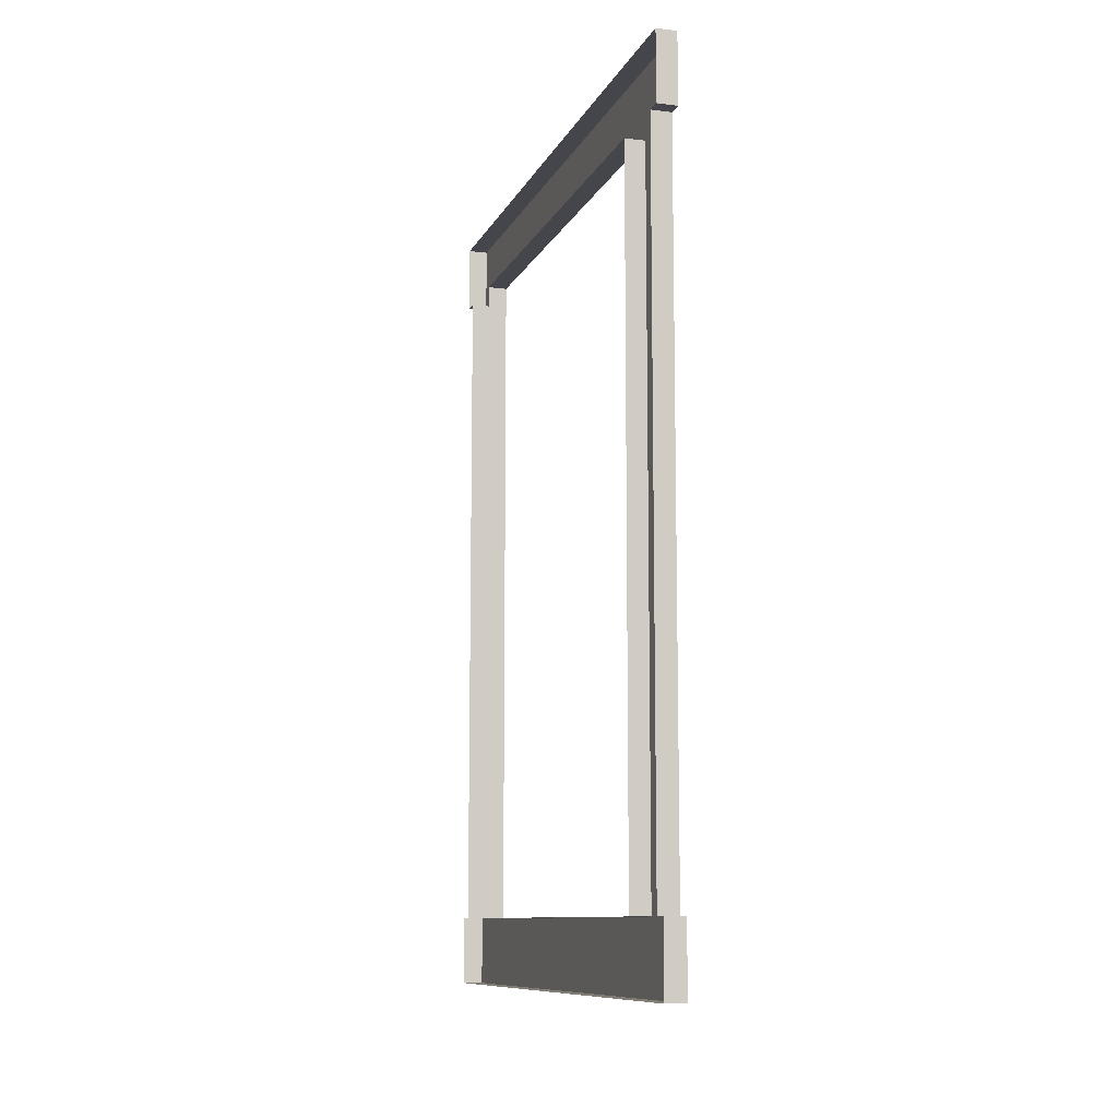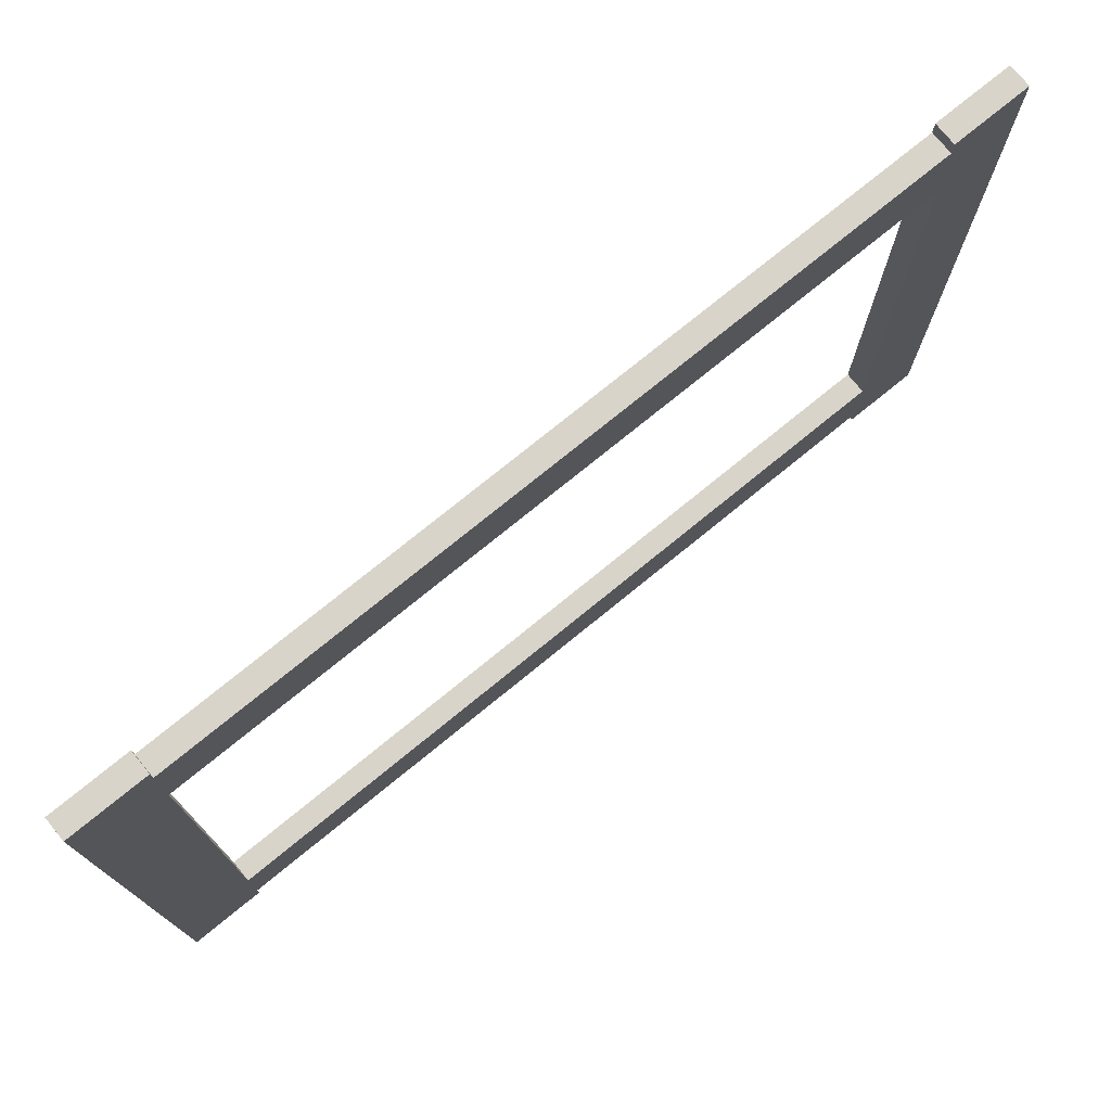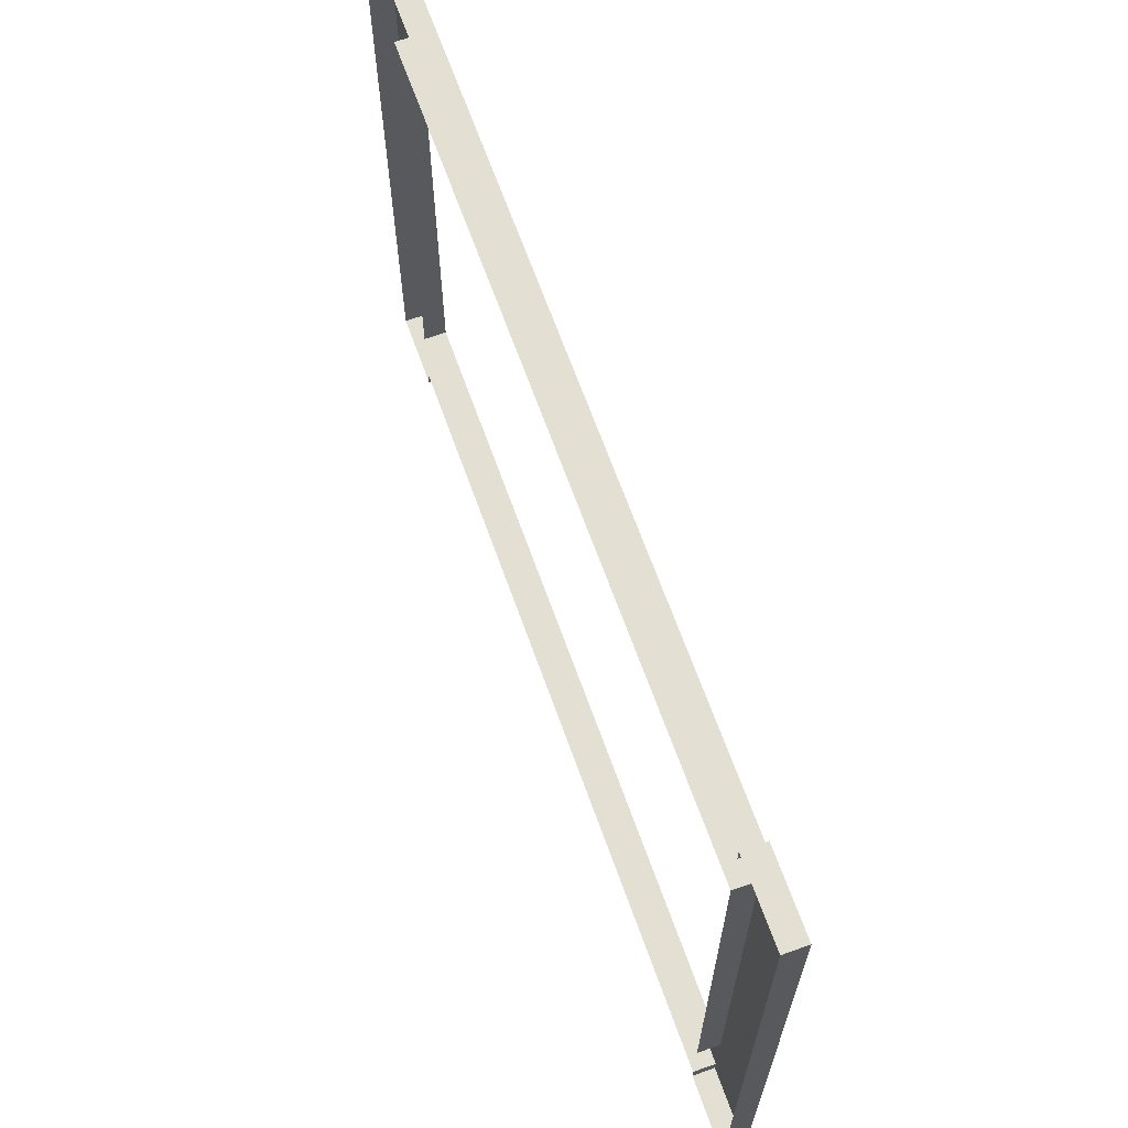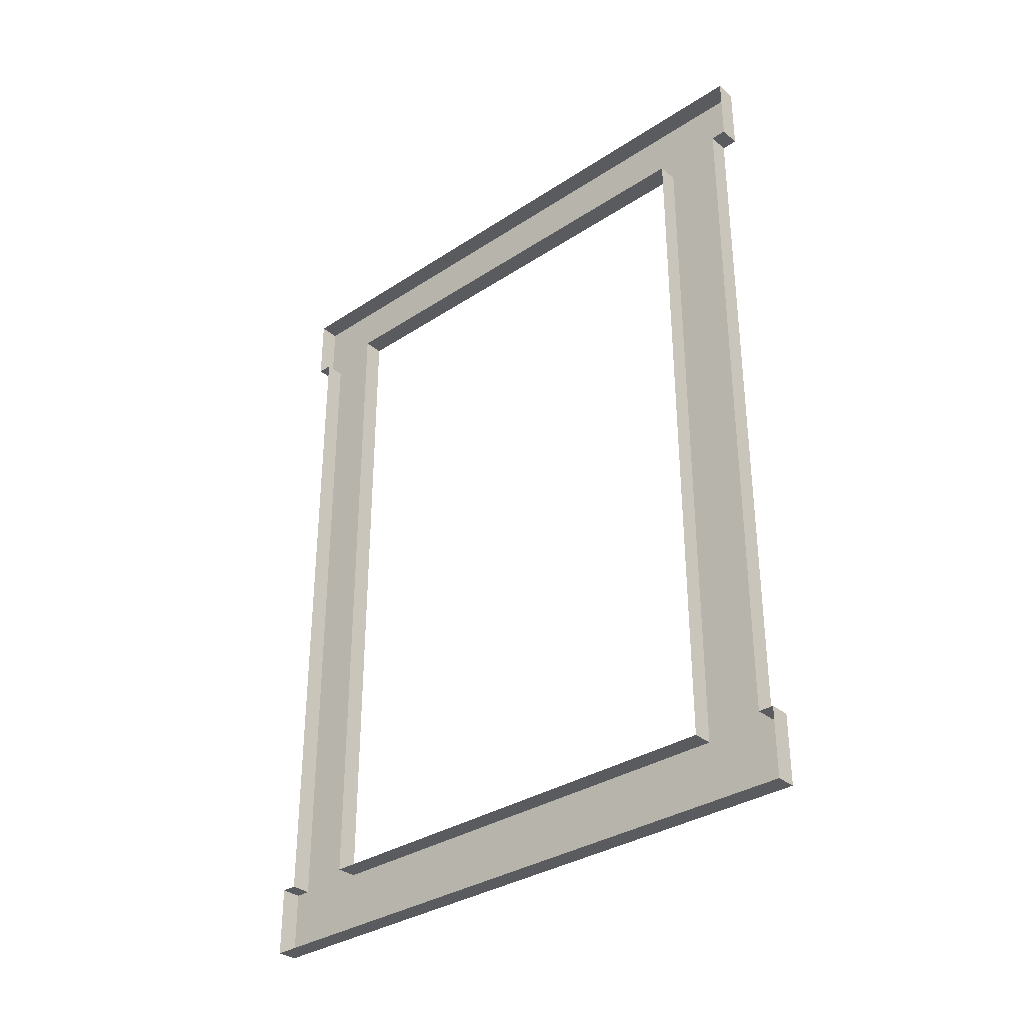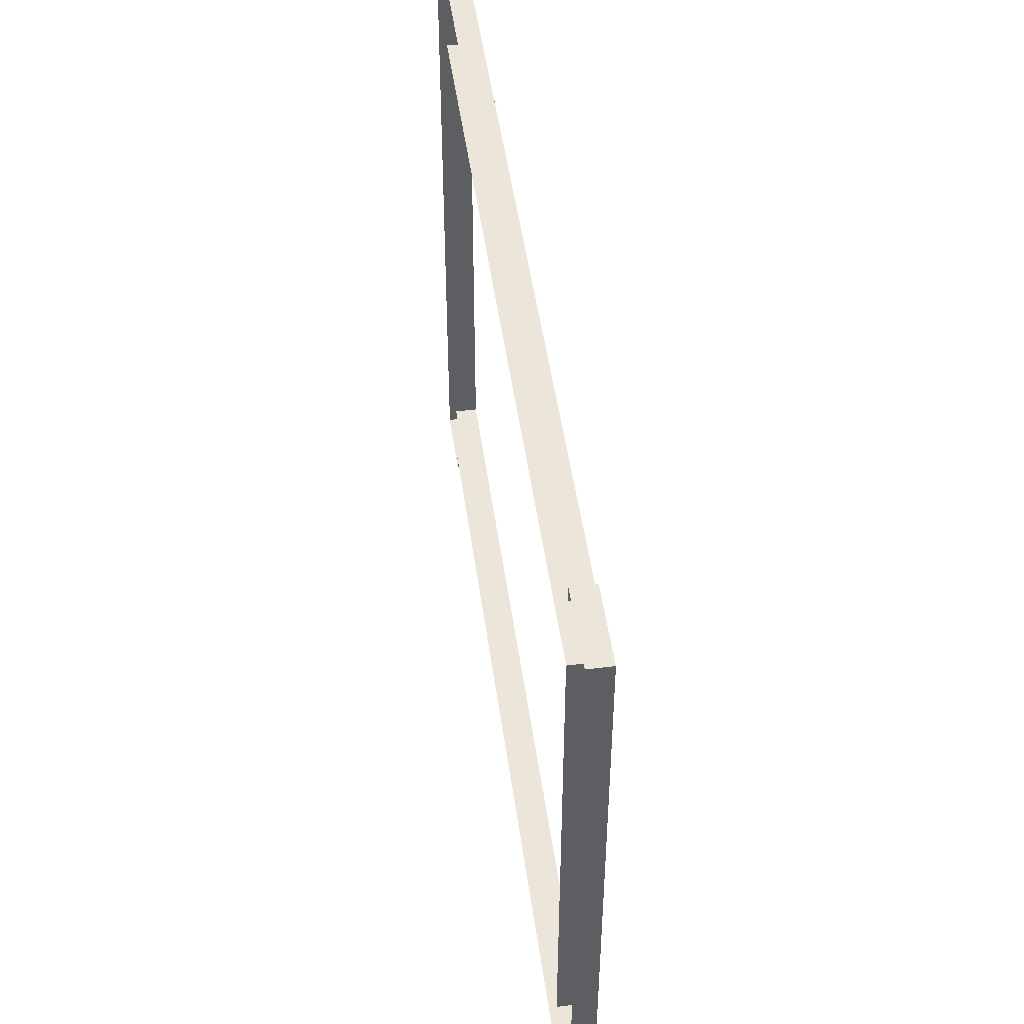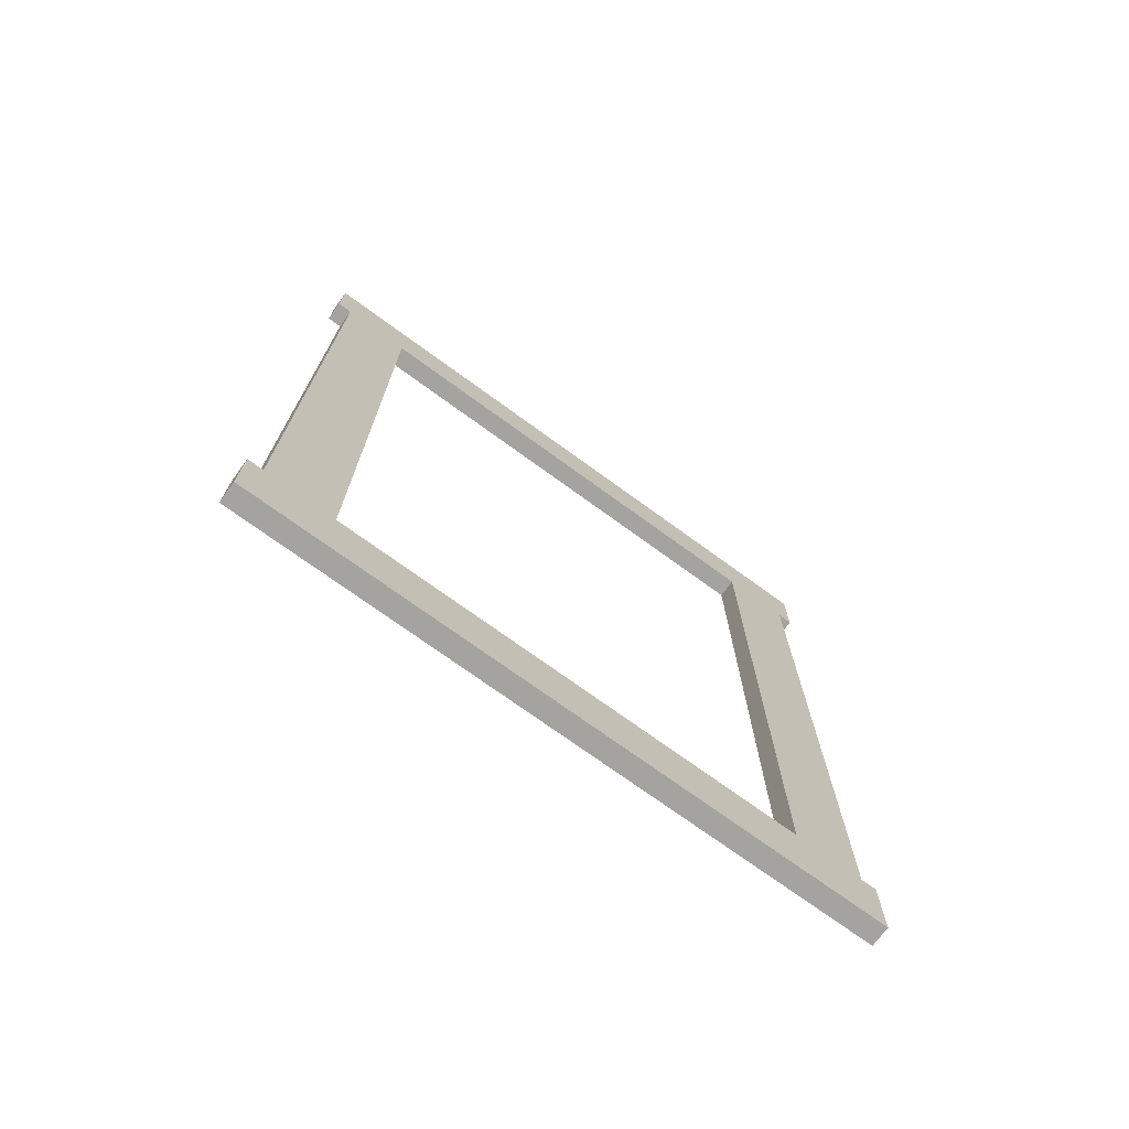
<metadata>
{"format":"obj","ext":"obj","renderer":"f3d","projection":"perspective","resolution":1024,"background":"white","views":[{"elev":-10.1,"azim":-17.3,"up":"+Y"},{"elev":75.6,"azim":50.8,"up":"+Z"},{"elev":66.5,"azim":-19.7,"up":"+Z"},{"elev":-33.4,"azim":-48.1,"up":"+Y"},{"elev":48.5,"azim":-7.8,"up":"+Z"},{"elev":-72.8,"azim":53.9,"up":"+Y"}]}
</metadata>
<code>
v  2 167.8 -29.71
v  2 167.8 -22.86
v  2 99.17 -22.86
v  2 99.17 -29.71
v  2 99.17 29.71
v  2 99.17 22.86
v  2 167.8 22.86
v  2 167.8 29.71
v  2 174.6 -22.86
v  2 174.6 22.86
v  2 92.33 22.86
v  2 92.33 -22.86
v  2 174.6 -29.71
v  2 92.33 -29.71
v  2 92.33 29.71
v  2 174.6 29.71
v  0 174.6 31.21
v  0 167.8 31.21
v  2 167.8 31.21
v  2 174.6 31.21
v  0 167.8 29.71
v  0 99.17 29.71
v  0 99.17 31.21
v  0 92.33 31.21
v  2 92.33 31.21
v  2 99.17 31.21
v  0 92.33 29.71
v  -0 92.33 22.86
v  -0 92.33 -22.86
v  -0 92.33 -29.71
v  -0 92.33 -31.21
v  -0 99.17 -31.21
v  2 99.17 -31.21
v  2 92.33 -31.21
v  -0 99.17 -29.71
v  -0 167.8 -29.71
v  -0 167.8 -31.21
v  -0 174.6 -31.21
v  2 174.6 -31.21
v  2 167.8 -31.21
v  -0 174.6 -29.71
v  0 174.6 -22.86
v  0 174.6 22.86
v  0 174.6 29.71
v  0 167.8 -22.86
v  -0 99.17 -22.86
v  0 99.17 22.86
v  0 167.8 22.86
v  2 29.71 167.8
v  2 22.86 167.8
v  2 22.86 99.17
v  2 29.71 99.17
v  2 -29.71 99.17
v  2 -22.86 99.17
v  2 -22.86 167.8
v  2 -29.71 167.8
v  2 22.86 174.6
v  2 -22.86 174.6
v  2 -22.86 92.33
v  2 22.86 92.33
v  2 29.71 174.6
v  2 29.71 92.33
v  2 -29.71 92.33
v  2 -29.71 174.6
v  0 -31.21 174.6
v  0 -31.21 167.8
v  2 -31.21 167.8
v  2 -31.21 174.6
v  0 -29.71 167.8
v  0 -29.71 99.17
v  0 -31.21 99.17
v  0 -31.21 92.33
v  2 -31.21 92.33
v  2 -31.21 99.17
v  0 -29.71 92.33
v  -0 -22.86 92.33
v  -0 22.86 92.33
v  -0 29.71 92.33
v  -0 31.21 92.33
v  -0 31.21 99.17
v  2 31.21 99.17
v  2 31.21 92.33
v  -0 29.71 99.17
v  -0 29.71 167.8
v  -0 31.21 167.8
v  -0 31.21 174.6
v  2 31.21 174.6
v  2 31.21 167.8
v  -0 29.71 174.6
v  0 22.86 174.6
v  0 -22.86 174.6
v  0 -29.71 174.6
v  0 22.86 167.8
v  -0 22.86 99.17
v  0 -22.86 99.17
v  0 -22.86 167.8
g Windows_Frame
f 1 2 3 4
f 5 6 7 8
f 9 10 7 2
f 11 12 3 6
f 13 9 2 1
f 12 14 4 3
f 15 11 6 5
f 10 16 8 7
f 17 18 19 20
f 21 22 5 8
f 23 24 25 26
f 27 28 11 15
f 28 29 12 11
f 29 30 14 12
f 31 32 33 34
f 35 36 1 4
f 37 38 39 40
f 41 42 9 13
f 42 43 10 9
f 43 44 16 10
f 45 46 3 2
f 46 47 6 3
f 47 48 7 6
f 48 45 2 7
f 21 8 19 18
f 8 16 20 19
f 16 44 17 20
f 27 15 25 24
f 15 5 26 25
f 5 22 23 26
f 35 4 33 32
f 4 14 34 33
f 14 30 31 34
f 41 13 39 38
f 13 1 40 39
f 1 36 37 40

</code>
